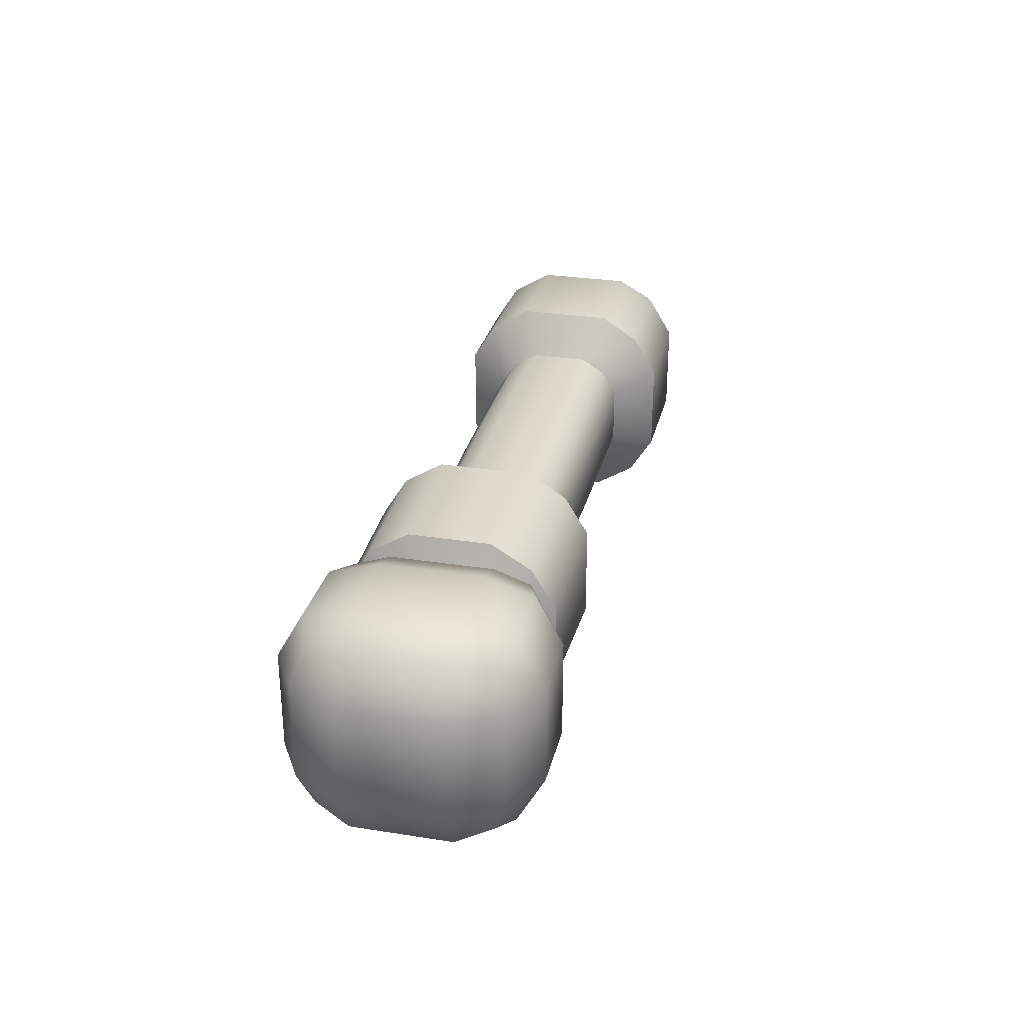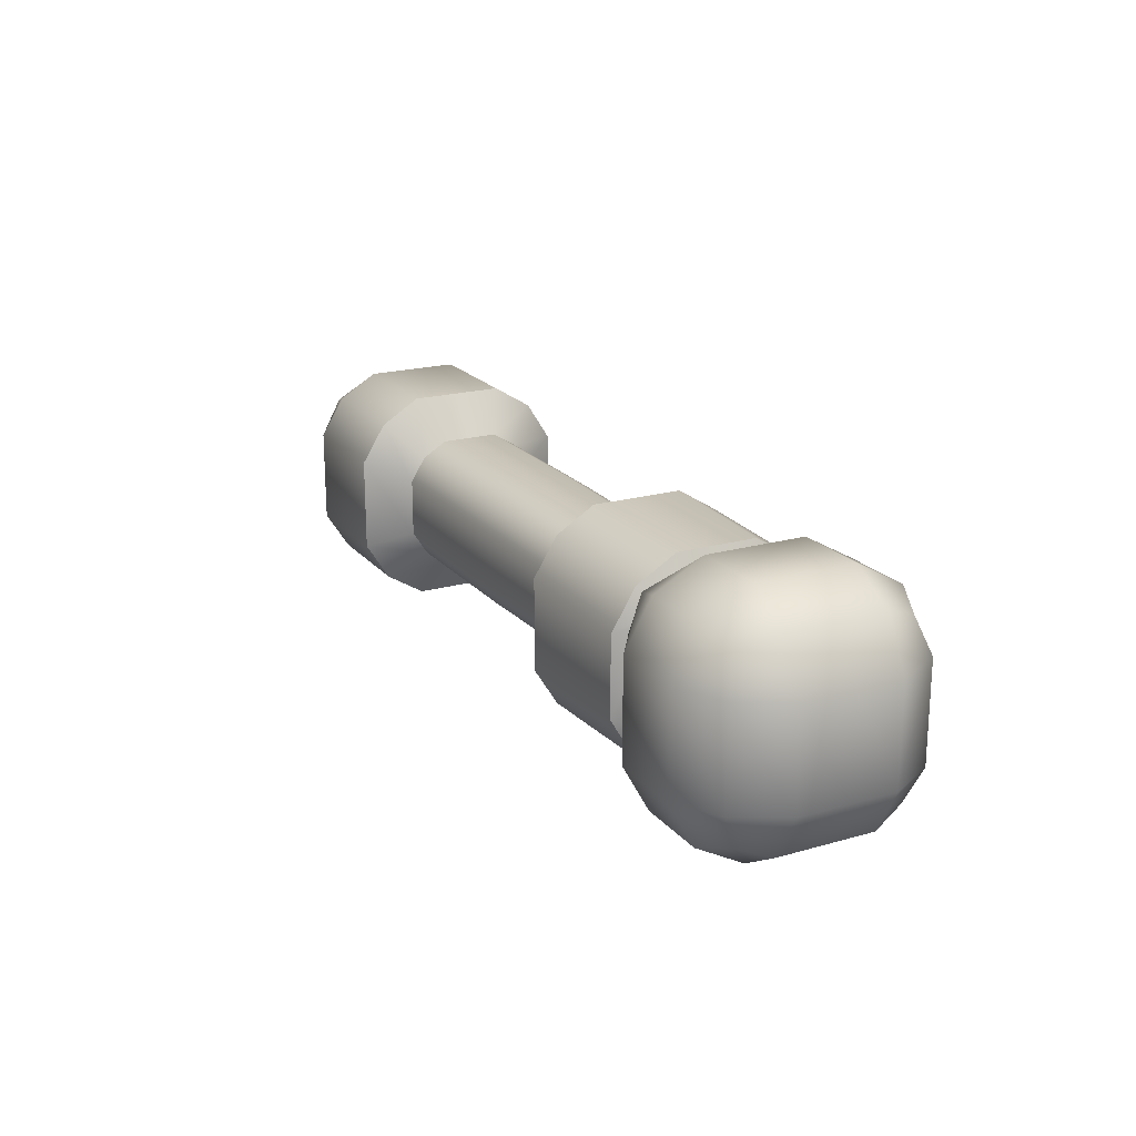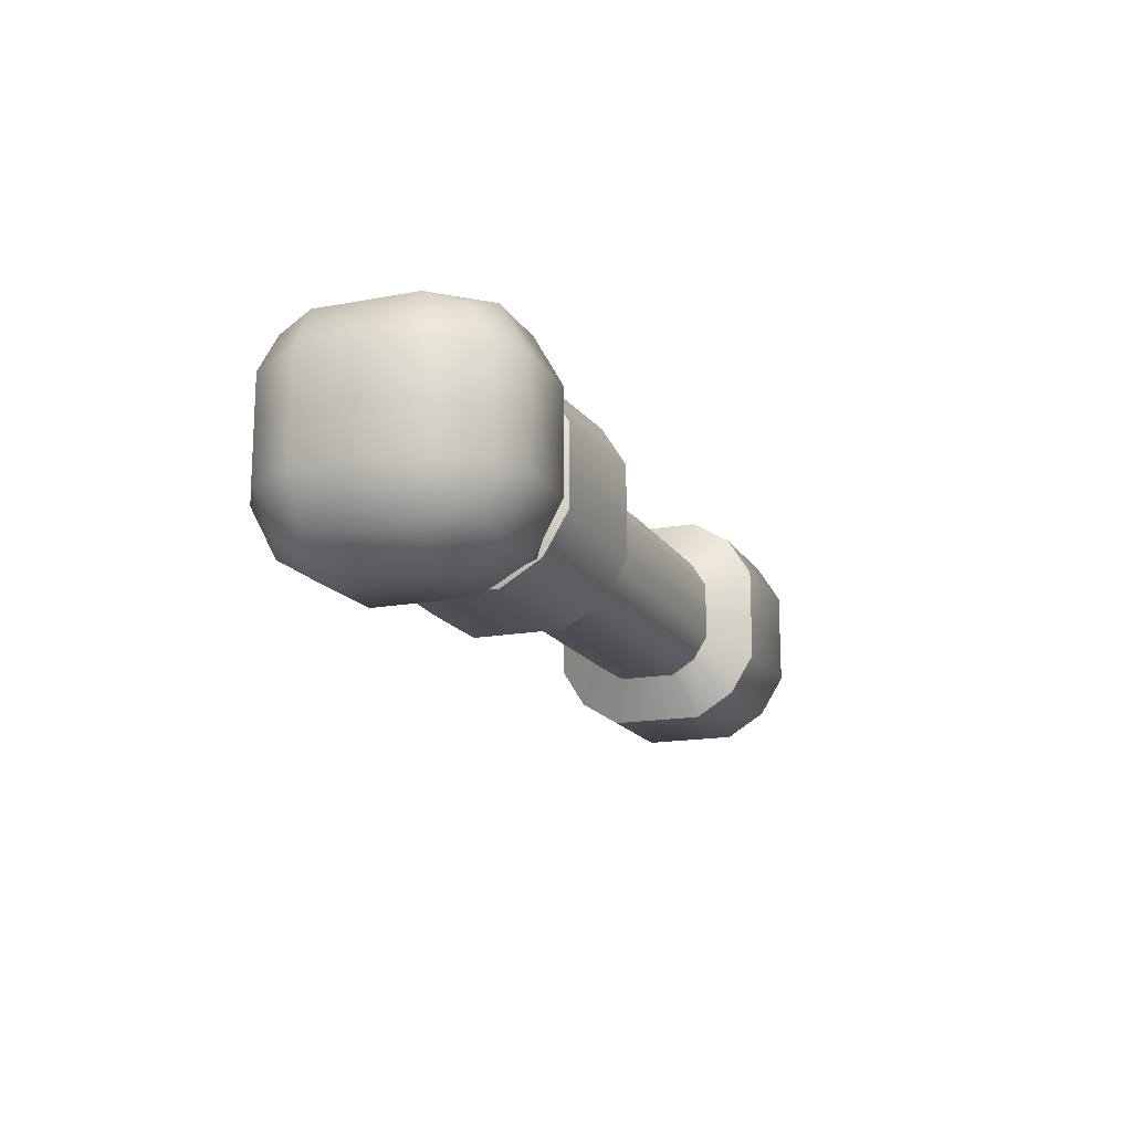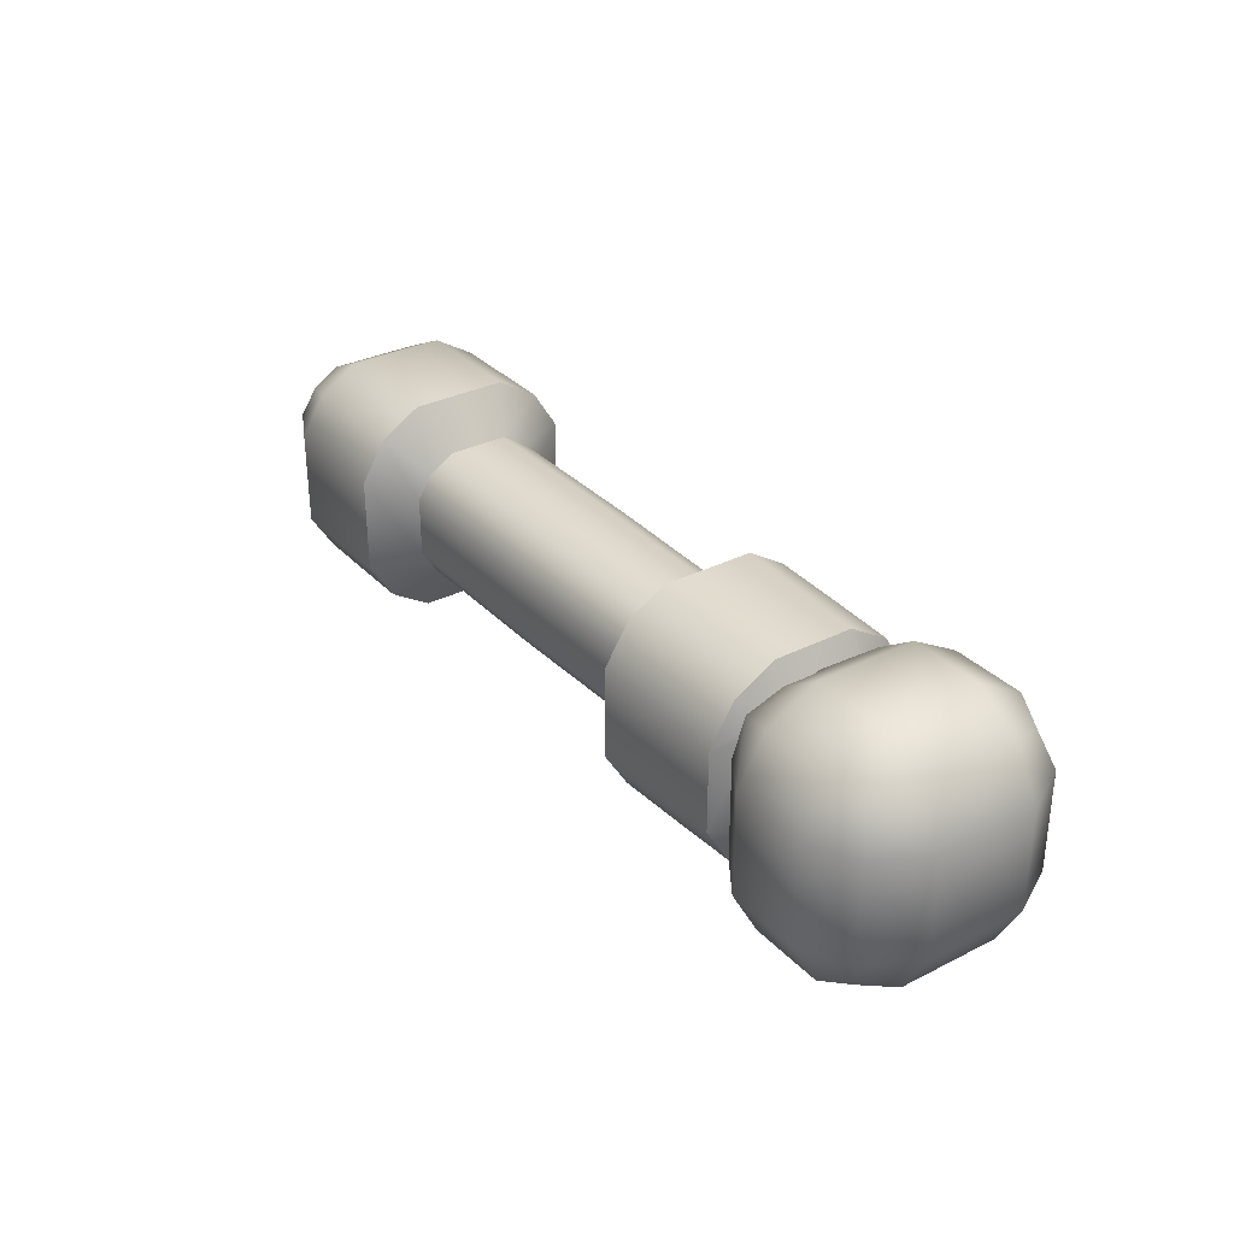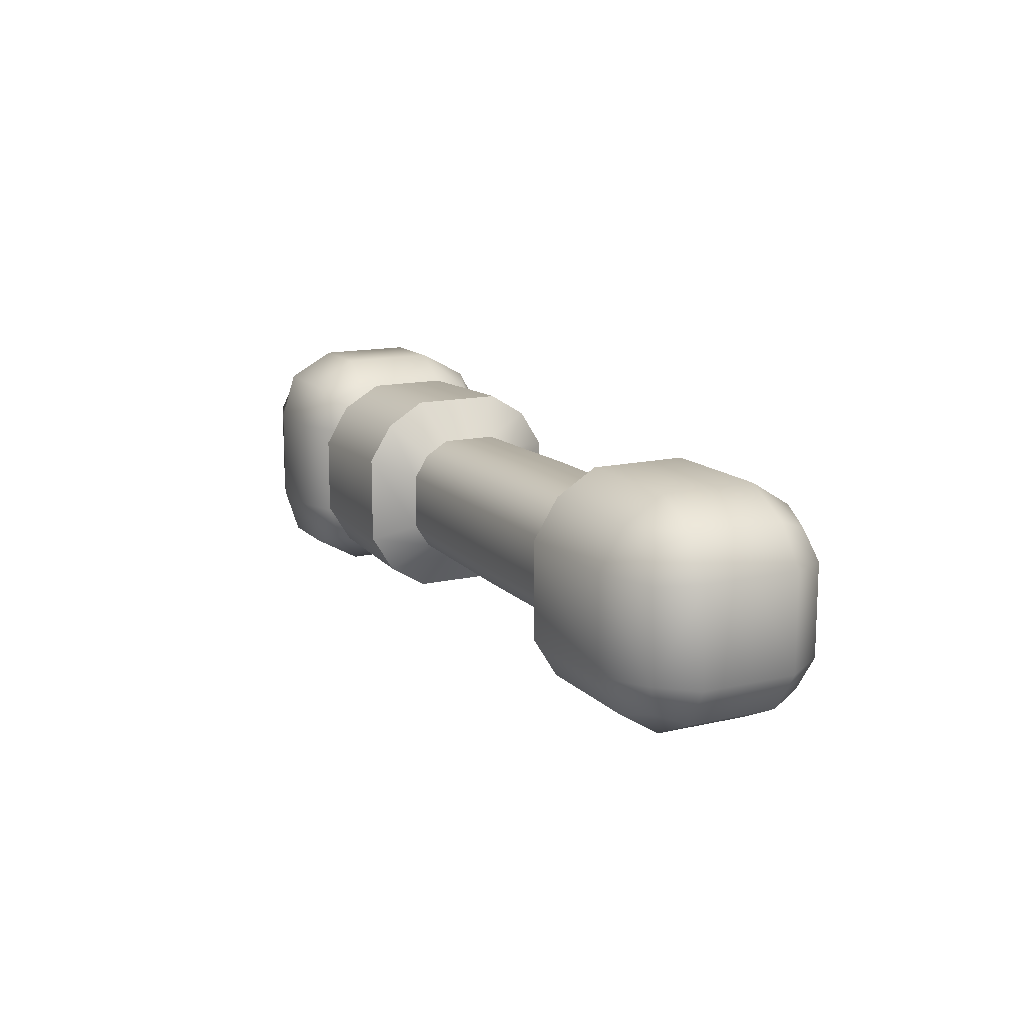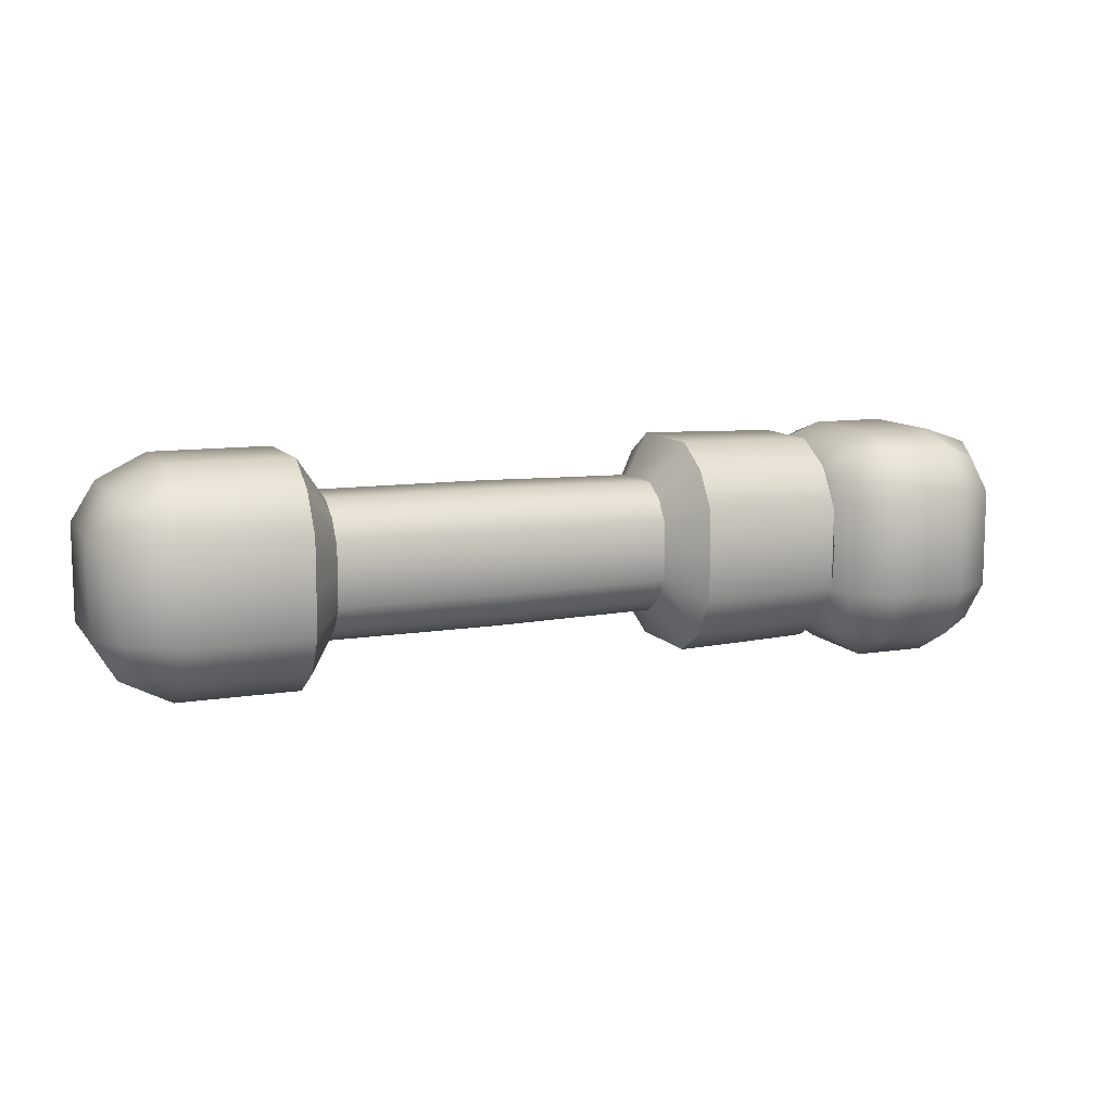
<metadata>
{"format":"obj","ext":"obj","renderer":"f3d","projection":"perspective","resolution":1024,"background":"white","views":[{"elev":29.2,"azim":103.1,"up":"+Y"},{"elev":20.0,"azim":62.4,"up":"+Z"},{"elev":-16.2,"azim":111.2,"up":"+Y"},{"elev":31.9,"azim":54.7,"up":"+Z"},{"elev":14.0,"azim":-117.1,"up":"+Z"},{"elev":10.5,"azim":-21.9,"up":"+Y"}]}
</metadata>
<code>
o Dummy_ArmLeft_Cube.16119
v 0.1574 1.186 0.08104
v 0.1574 1.186 -0.08104
v 0.1574 1.024 0.08104
v 0.1574 1.024 -0.08104
v 0.9348 1.021 0.07965
v 0.9348 1.18 0.07965
v 0.9348 1.021 -0.07965
v 0.9348 1.18 -0.07965
v 0.7987 1.021 0.07965
v 0.7987 1.18 0.07965
v 0.7987 1.021 -0.07965
v 0.7987 1.18 -0.07965
v 0.7844 1.161 0.05652
v 0.6425 1.182 0.07757
v 0.1574 1.209 -0.04432
v 0.1574 1.209 0.04432
v 0.6425 1.182 -0.07757
v 0.7844 1.161 -0.05652
v 0.1574 1.061 -0.1038
v 0.1574 1.149 -0.1038
v 0.6425 1.027 -0.07757
v 0.7844 1.047 -0.05757
v 0.1574 1.001 0.04432
v 0.1574 1.001 -0.04432
v 0.6425 1.027 0.07757
v 0.7844 1.047 0.05757
v 0.1574 1.149 0.1038
v 0.1574 1.061 0.1038
v 0.9464 1.009 -0.04637
v 0.9464 1.009 0.04637
v 0.9464 1.055 0.09127
v 0.9464 1.147 0.09127
v 0.9464 1.192 0.04637
v 0.9464 1.192 -0.04637
v 0.9464 1.147 -0.09127
v 0.9464 1.055 -0.09127
v 0.8352 1.009 -0.09127
v 0.1109 1.186 0.04195
v 0.9046 1.009 -0.09127
v 0.9046 1.192 -0.09127
v 0.1109 1.186 -0.04195
v 0.8352 1.192 -0.09127
v 0.7987 1.147 -0.09127
v 0.7987 1.055 -0.09127
v 0.7987 1.009 0.04637
v 0.7987 1.009 -0.04637
v 0.7987 1.192 -0.04637
v 0.7987 1.192 0.04637
v 0.7987 1.147 0.09127
v 0.7987 1.055 0.09127
v 0.9046 1.009 0.09127
v 0.1109 1.024 -0.04195
v 0.8352 1.009 0.09127
v 0.8352 1.192 0.09127
v 0.1109 1.024 0.04195
v 0.9046 1.192 0.09127
v 0.7844 1.172 0.04387
v 0.6425 1.204 0.04241
v 0.7844 1.172 -0.04387
v 0.6425 1.204 -0.04241
v 0.7844 1.146 -0.0686
v 0.6425 1.147 -0.09943
v 0.7844 1.058 -0.06651
v 0.6425 1.062 -0.09943
v 0.7844 1.037 -0.04476
v 0.6425 1.005 -0.04241
v 0.7844 1.037 0.04476
v 0.6425 1.005 0.04241
v 0.7844 1.058 0.06651
v 0.6425 1.062 0.09943
v 0.7844 1.146 0.0686
v 0.6425 1.147 0.09943
v 0.9713 1.055 0.04637
v 0.9713 1.147 0.04637
v 0.9713 1.055 -0.04637
v 0.9713 1.147 -0.04637
v 0.9046 1.055 -0.1161
v 0.9046 1.147 -0.1161
v 0.1109 1.063 -0.08102
v 0.1109 1.147 -0.08102
v 0.8352 1.055 -0.1161
v 0.8352 1.147 -0.1161
v 0.08886 1.15 0.04471
v 0.8352 1.055 0.1161
v 0.08886 1.06 0.04471
v 0.8352 1.147 0.1161
v 0.08886 1.15 -0.04471
v 0.9046 1.055 0.1161
v 0.08886 1.06 -0.04471
v 0.9046 1.147 0.1161
v 0.9046 0.9846 -0.04637
v 0.1212 1.176 -0.07071
v 0.8352 0.9846 -0.04637
v 0.9046 0.9846 0.04637
v 0.1212 1.034 -0.07071
v 0.8352 0.9846 0.04637
v 0.8352 1.206 -0.04637
v 0.1212 1.176 0.07071
v 0.9046 1.206 -0.04637
v 0.1109 1.063 0.08102
v 0.1109 1.147 0.08102
v 0.8352 1.206 0.04637
v 0.1212 1.034 0.07071
v 0.9046 1.206 0.04637
v 0.7731 1.179 0.07447
v 0.7731 1.179 -0.07447
v 0.7731 1.03 -0.07447
v 0.7731 1.03 0.07447
v 0.7731 1.201 0.03744
v 0.7731 1.201 -0.03744
v 0.7731 1.142 -0.09668
v 0.7731 1.067 -0.09668
v 0.7731 1.008 -0.03744
v 0.7731 1.008 0.03744
v 0.7731 1.067 0.09668
v 0.7731 1.142 0.09668
v 0.1574 1.105 -0.1038
v 0.1574 1.105 0.1038
v 0.9464 1.103 0.09127
v 0.9464 1.103 -0.09127
v 0.7987 1.103 -0.09127
v 0.7987 1.103 0.09127
v 0.7844 1.103 -0.08066
v 0.6425 1.103 -0.09943
v 0.7844 1.103 0.08066
v 0.6425 1.103 0.09943
v 0.9713 1.103 0.04637
v 0.9713 1.103 -0.04637
v 0.9046 1.103 -0.1161
v 0.8352 1.103 -0.1161
v 0.08886 1.105 -0.04471
v 0.8352 1.103 0.1161
v 0.9046 1.103 0.1161
v 0.1109 1.105 -0.08102
v 0.08886 1.105 0.04471
v 0.1109 1.105 0.08102
v 0.7731 1.103 -0.09668
v 0.7731 1.103 0.09668
v 0.7134 1.181 0.07602
v 0.7134 1.181 -0.07602
v 0.7134 1.029 -0.07602
v 0.7134 1.029 0.07602
v 0.7134 1.203 0.03992
v 0.7134 1.203 -0.03992
v 0.7134 1.145 -0.09806
v 0.7134 1.065 -0.09806
v 0.7134 1.007 -0.03992
v 0.7134 1.007 0.03992
v 0.7134 1.065 0.09806
v 0.7134 1.145 0.09806
v 0.7134 1.103 0.09806
v 0.7134 1.103 -0.09806
v 0.27 1.186 0.08093
v 0.2701 1.105 0.1037
v 0.2701 1.105 -0.1037
v 0.27 1.186 -0.08093
v 0.27 1.024 -0.08093
v 0.27 1.024 0.08093
v 0.2701 1.209 0.04426
v 0.2701 1.209 -0.04426
v 0.2701 1.149 -0.1037
v 0.2701 1.061 -0.1037
v 0.2701 1.001 -0.04426
v 0.2701 1.001 0.04426
v 0.2701 1.061 0.1037
v 0.2701 1.149 0.1037
v 0.5317 1.154 0.04901
v 0.4621 1.155 0.04995
v 0.3947 1.155 -0.05009
v 0.4621 1.155 -0.04996
v 0.5317 1.154 -0.04902
v 0.6144 1.153 -0.04807
v 0.3947 1.055 -0.05009
v 0.4621 1.055 -0.04996
v 0.5317 1.056 -0.04902
v 0.6144 1.057 -0.04807
v 0.3947 1.055 0.05009
v 0.4621 1.055 0.04995
v 0.5317 1.056 0.04901
v 0.6144 1.057 0.04807
v 0.5318 1.168 0.0268
v 0.4623 1.169 0.02732
v 0.6144 1.166 0.02628
v 0.6144 1.166 -0.02628
v 0.4623 1.169 -0.02732
v 0.5318 1.168 -0.0268
v 0.6144 1.153 0.04807
v 0.3948 1.169 0.02739
v 0.3948 1.169 -0.02739
v 0.5318 1.132 -0.06282
v 0.4623 1.132 -0.06401
v 0.6144 1.104 -0.06162
v 0.6144 1.078 -0.06162
v 0.4623 1.104 -0.06401
v 0.4623 1.077 -0.06401
v 0.5318 1.078 -0.06282
v 0.6144 1.131 -0.06162
v 0.3948 1.132 -0.06418
v 0.3948 1.077 -0.06418
v 0.5318 1.042 -0.0268
v 0.4623 1.041 -0.02732
v 0.6144 1.043 -0.02628
v 0.6144 1.043 0.02628
v 0.4623 1.041 0.02732
v 0.5318 1.042 0.0268
v 0.3948 1.041 -0.02739
v 0.3948 1.041 0.02739
v 0.5318 1.078 0.06282
v 0.4623 1.077 0.06401
v 0.6144 1.104 0.06162
v 0.6144 1.131 0.06162
v 0.4623 1.104 0.06401
v 0.4623 1.132 0.06401
v 0.5318 1.132 0.06282
v 0.6144 1.078 0.06162
v 0.3948 1.077 0.06418
v 0.3948 1.132 0.06418
v 0.5318 1.104 0.06282
v 0.5318 1.104 -0.06282
v 0.3947 1.155 0.05009
v 0.2995 1.155 -0.05016
v 0.2995 1.055 -0.05016
v 0.2995 1.055 0.05016
v 0.2995 1.169 0.02743
v 0.2995 1.169 -0.02743
v 0.2995 1.132 -0.06427
v 0.2995 1.077 -0.06427
v 0.2995 1.041 -0.02743
v 0.2995 1.041 0.02743
v 0.2995 1.077 0.06426
v 0.2995 1.132 0.06426
v 0.3948 1.105 0.06418
v 0.3948 1.105 -0.06418
v 0.2995 1.155 0.05016
v 0.2995 1.105 0.06426
v 0.2995 1.105 -0.06427
f 69 115 108 26
f 153 159 16 1
f 65 113 107 22
f 160 156 2 15
f 61 111 106 18
f 13 105 116 71
f 156 161 20 2
f 57 109 105 13
f 162 157 4 19
f 26 108 114 67
f 22 107 112 63
f 157 163 24 4
f 18 106 110 59
f 164 158 3 23
f 145 111 137 152
f 151 138 116 150
f 158 165 28 3
f 166 153 1 27
f 147 113 114 148
f 152 137 112 146
f 127 128 76 74
f 119 127 74 32
f 5 30 73 31
f 33 74 76 34
f 32 74 33 6
f 128 120 35 76
f 76 35 8 34
f 30 29 75 73
f 29 7 36 75
f 40 78 82 42
f 19 4 95 79
f 120 36 77 129
f 7 39 77 36
f 130 121 43 82
f 35 78 40 8
f 39 37 81 77
f 55 103 100 85
f 82 43 12 42
f 92 41 15 2
f 41 38 16 15
f 37 11 44 81
f 132 84 88 133
f 52 55 85 89
f 136 100 28 118
f 55 23 3 103
f 71 49 10 13
f 13 10 48 57
f 26 9 50 69
f 67 45 9 26
f 65 46 45 67
f 22 11 46 65
f 101 27 1 98
f 123 121 44 63
f 125 122 49 71
f 4 24 52 95
f 63 44 11 22
f 54 86 90 56
f 103 3 28 100
f 83 101 98 38
f 55 52 24 23
f 122 50 84 132
f 2 20 80 92
f 9 53 84 50
f 133 119 32 90
f 49 86 54 10
f 53 51 88 84
f 135 136 101 83
f 90 32 6 56
f 37 39 91 93
f 117 19 79 134
f 51 5 31 88
f 93 91 94 96
f 80 87 41 92
f 41 87 83 38
f 45 46 93 96
f 7 29 91 39
f 94 51 53 96
f 95 52 89 79
f 37 93 46 11
f 29 30 94 91
f 96 53 9 45
f 99 97 102 104
f 134 79 89 131
f 30 5 51 94
f 40 42 97 99
f 131 135 83 87
f 33 34 99 104
f 12 47 97 42
f 102 54 56 104
f 40 99 34 8
f 47 48 102 97
f 104 56 6 33
f 48 10 54 102
f 129 77 81 130
f 38 98 1 16
f 57 48 47 59
f 59 47 12 18
f 18 12 43 61
f 143 109 110 144
f 144 140 17 60
f 146 141 21 64
f 148 142 25 68
f 150 139 14 72
f 59 110 109 57
f 123 137 111 61
f 67 114 113 65
f 125 138 115 69
f 139 143 58 14
f 140 145 62 17
f 141 147 66 21
f 142 149 70 25
f 149 115 138 151
f 71 116 138 125
f 63 112 137 123
f 78 129 130 82
f 89 85 135 131
f 80 134 131 87
f 20 117 134 80
f 85 100 136 135
f 88 31 119 133
f 49 122 132 86
f 69 50 122 125
f 61 43 121 123
f 101 136 118 27
f 86 132 133 90
f 81 44 121 130
f 35 120 129 78
f 75 36 120 128
f 31 73 127 119
f 73 75 128 127
f 126 72 211 210
f 165 158 223 230
f 153 166 231 234
f 162 155 236 227
f 60 17 172 184
f 166 154 235 231
f 64 21 176 193
f 68 25 180 203
f 154 165 230 235
f 72 14 187 211
f 70 126 210 215
f 164 163 228 229
f 155 161 226 236
f 160 159 224 225
f 159 153 234 224
f 14 58 183 187
f 62 124 192 197
f 17 62 197 172
f 156 160 225 221
f 21 66 202 176
f 70 149 151 126
f 108 115 149 142
f 107 113 147 141
f 106 111 145 140
f 105 109 143 139
f 116 105 139 150
f 114 108 142 148
f 112 107 141 146
f 110 106 140 144
f 58 143 144 60
f 124 152 146 64
f 66 147 148 68
f 126 151 150 72
f 62 145 152 124
f 15 16 159 160
f 117 20 161 155
f 23 24 163 164
f 118 28 165 154
f 27 118 154 166
f 19 117 155 162
f 25 70 215 180
f 161 156 221 226
f 157 162 227 222
f 163 157 222 228
f 58 60 184 183
f 124 64 193 192
f 158 164 229 223
f 66 68 203 202
f 181 183 184 186
f 189 188 182 185
f 167 181 182 168
f 186 171 170 185
f 232 212 217
f 194 198 191
f 171 190 191 170
f 196 175 174 195
f 200 202 203 205
f 207 206 201 204
f 175 200 201 174
f 205 179 178 204
f 208 212 209
f 212 216 209
f 179 208 209 178
f 214 167 168 213
f 211 187 167 214
f 180 215 208 179
f 208 215 210 218
f 203 180 179 205
f 176 202 200 175
f 201 200 205 204
f 193 176 175 196
f 172 197 190 171
f 192 193 196 219
f 184 172 171 186
f 187 183 181 167
f 182 181 186 185
f 190 197 192 219
f 212 214 213
f 217 212 213
f 190 194 191
f 199 194 195
f 194 196 195
f 233 194 199
f 219 194 190
f 219 196 194
f 232 216 212
f 218 214 212
f 233 198 194
f 218 212 208
f 227 236 233 199
f 231 235 232 217
f 213 168 220 217
f 178 209 216 177
f 235 230 216 232
f 204 178 177 207
f 174 201 206 173
f 229 228 206 207
f 195 174 173 199
f 170 191 198 169
f 236 226 198 233
f 185 170 169 189
f 168 182 188 220
f 225 224 188 189
f 210 211 214 218
f 217 220 234 231
f 177 216 230 223
f 207 177 223 229
f 173 206 228 222
f 199 173 222 227
f 169 198 226 221
f 189 169 221 225
f 220 188 224 234

</code>
